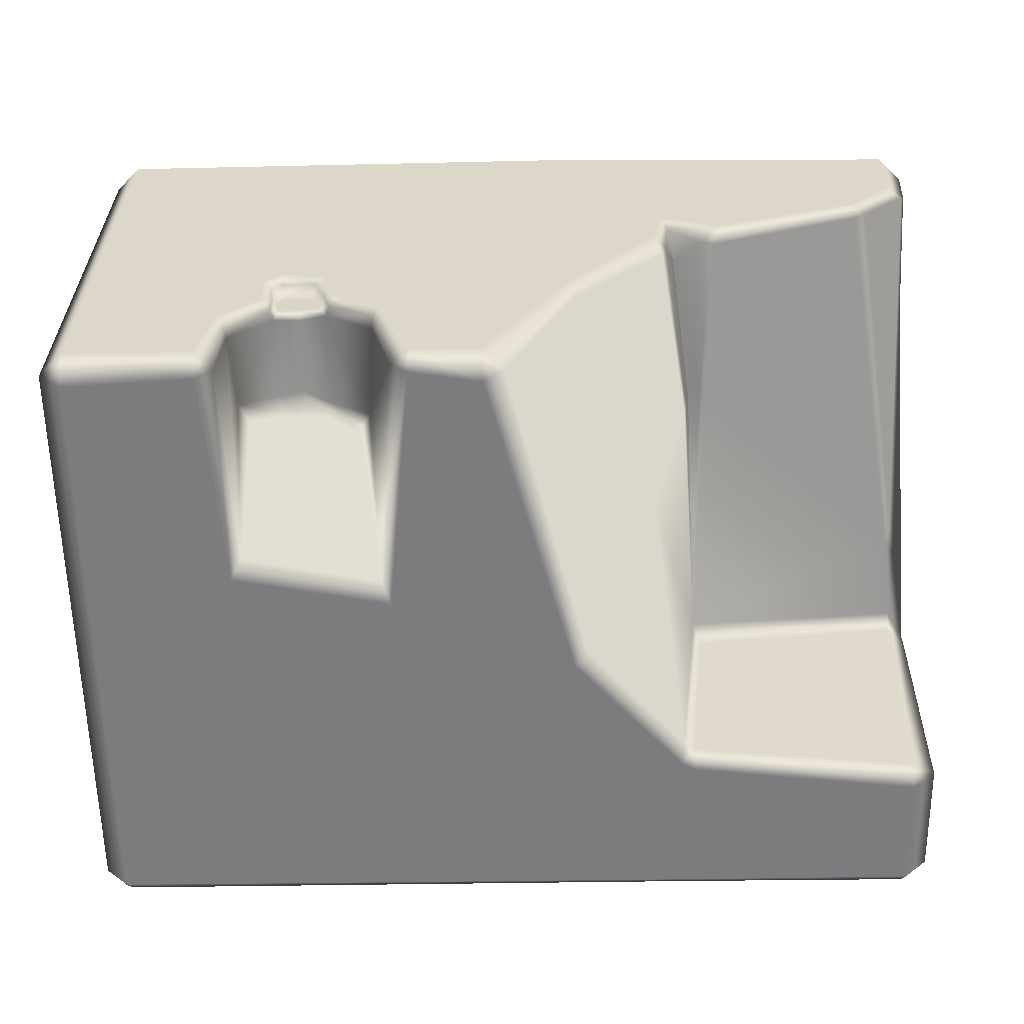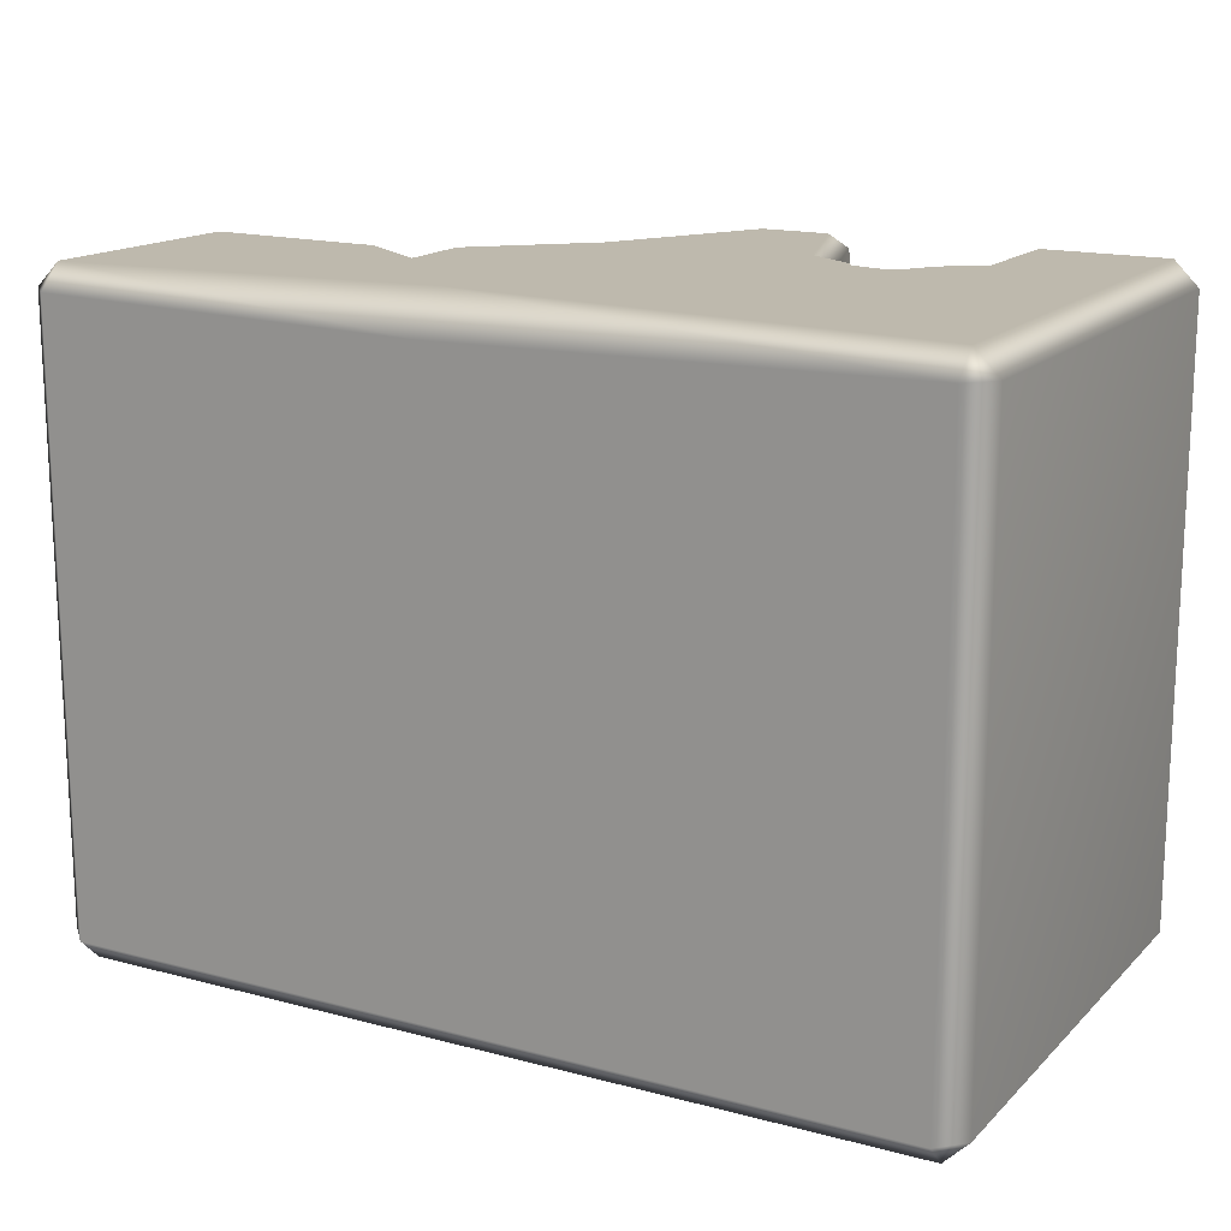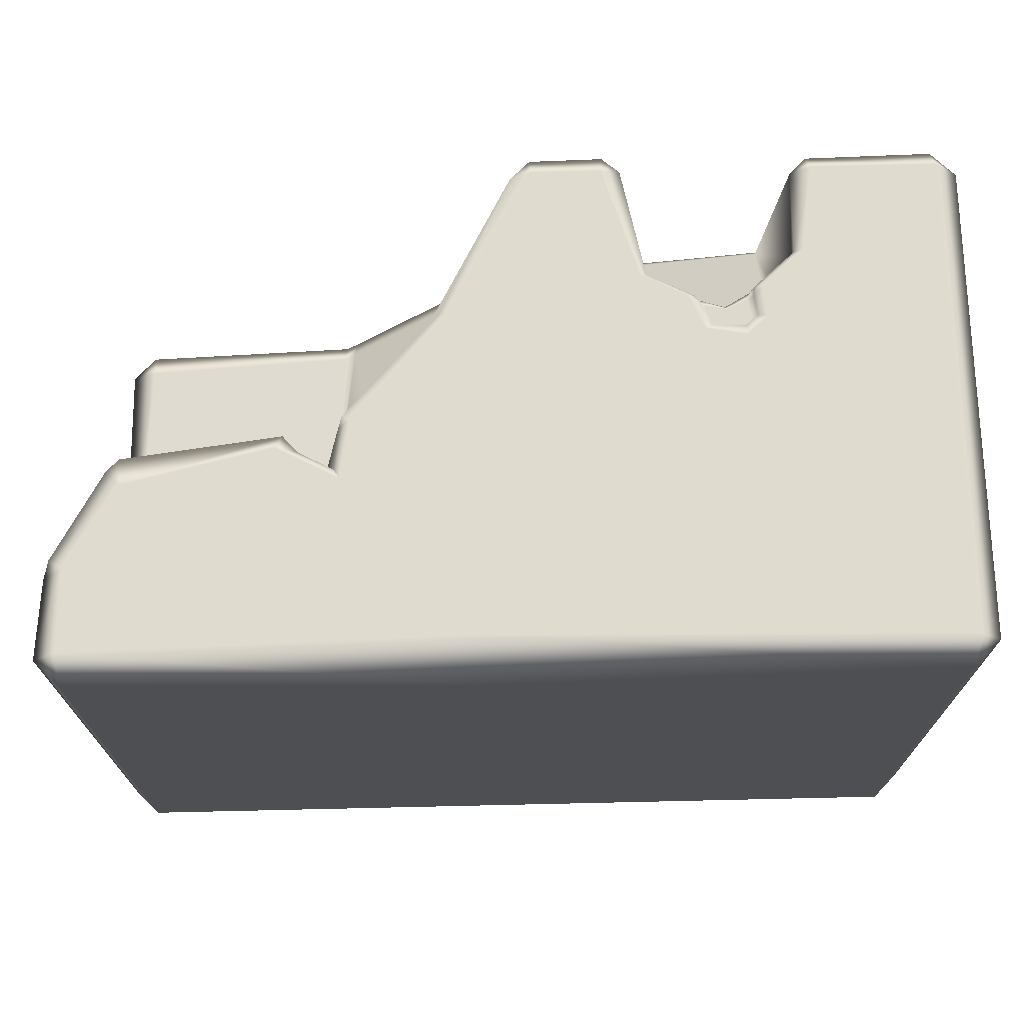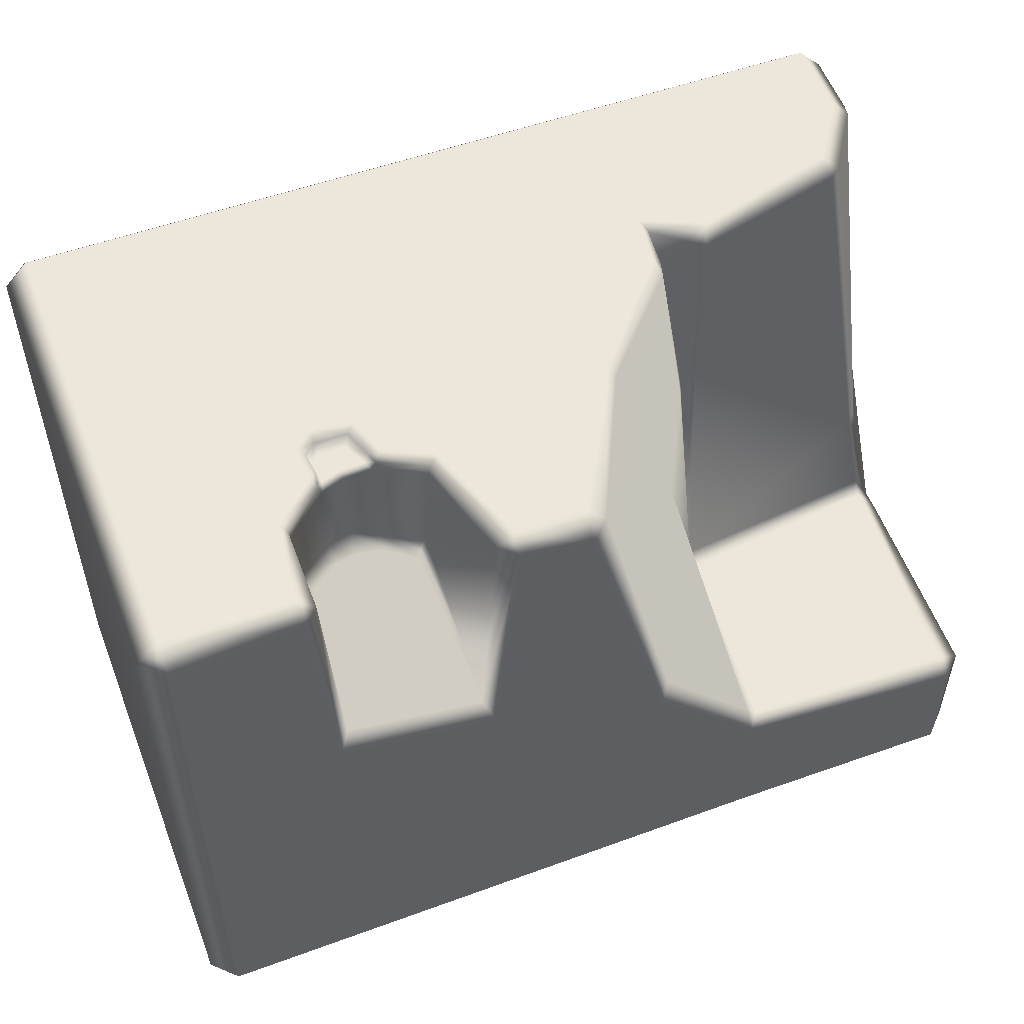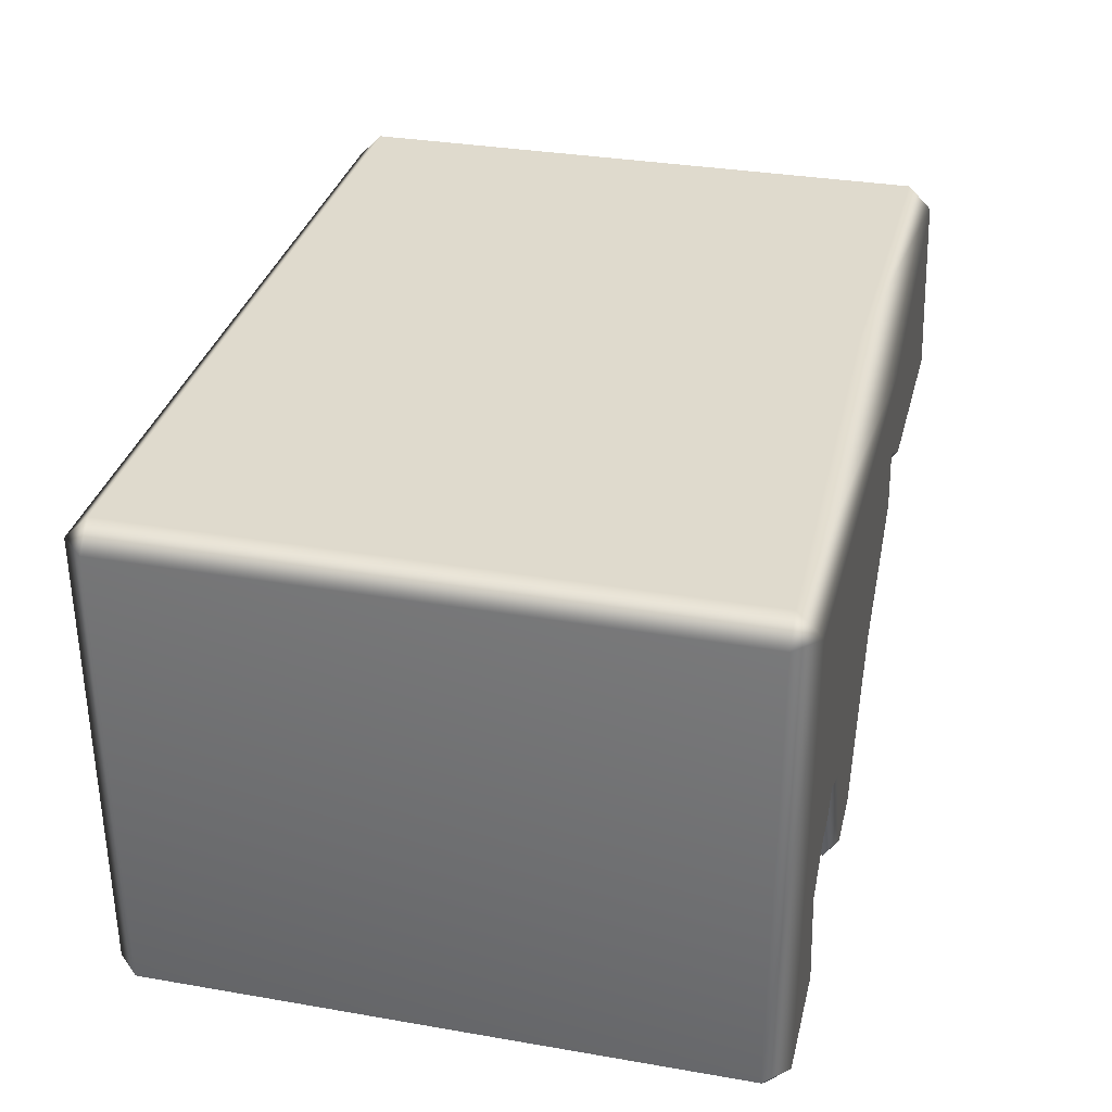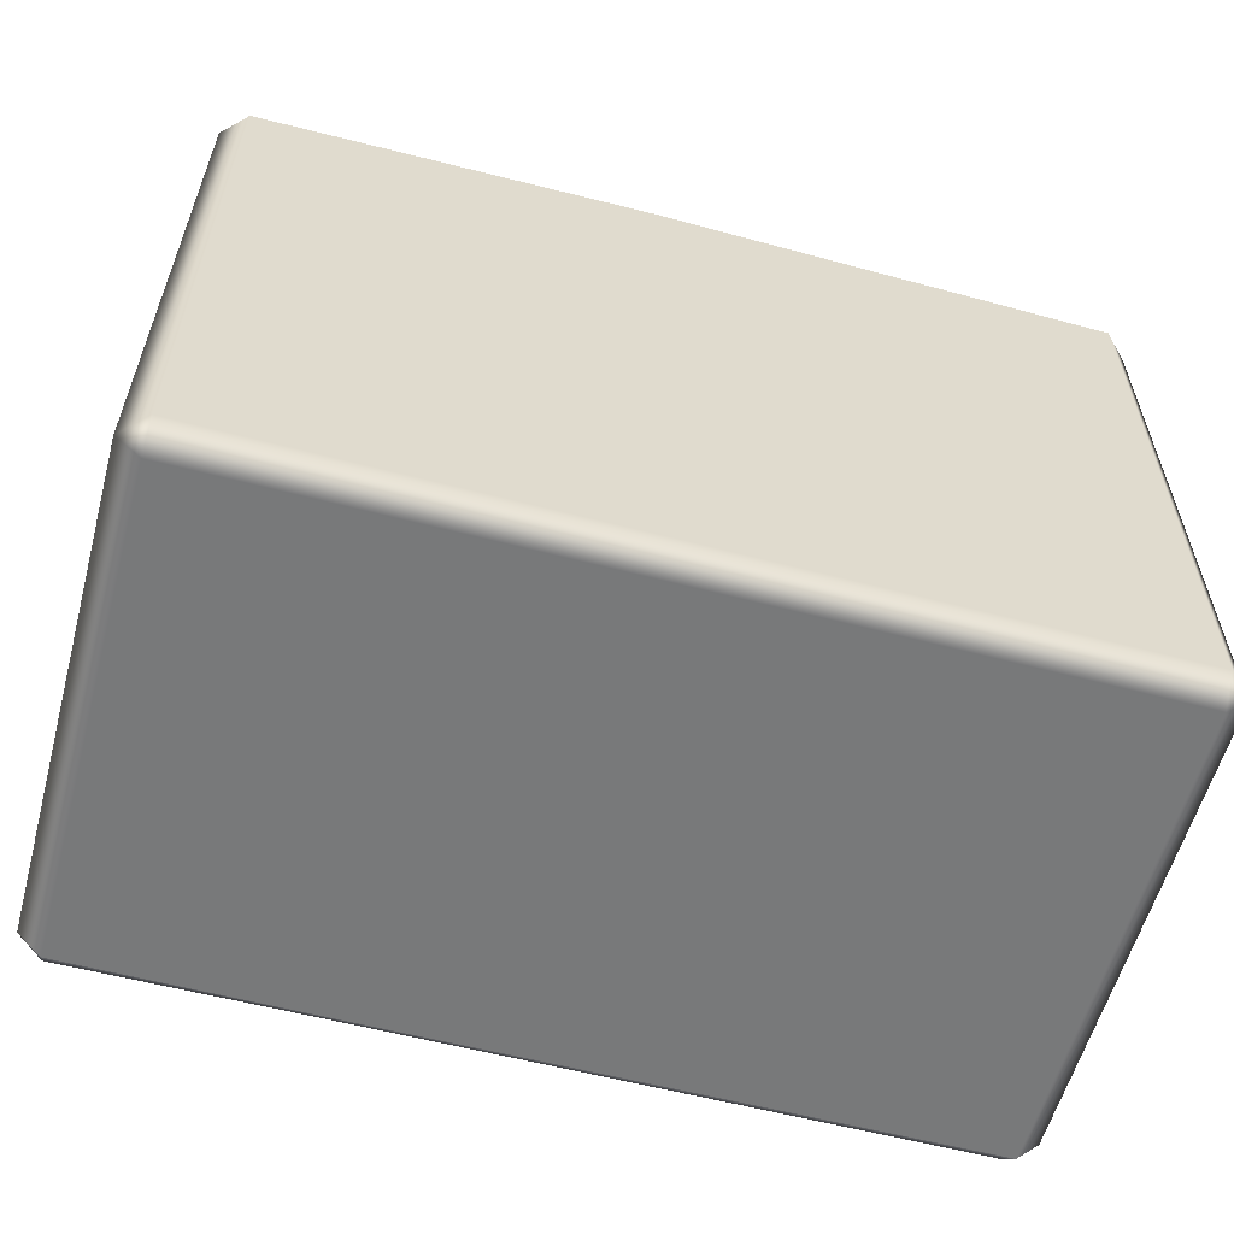
<metadata>
{"format":"obj","ext":"obj","renderer":"f3d","projection":"perspective","resolution":1024,"background":"white","views":[{"elev":-59.8,"azim":-179.2,"up":"+Z"},{"elev":16.1,"azim":28.8,"up":"+Y"},{"elev":71.2,"azim":-1.3,"up":"+Y"},{"elev":53.4,"azim":158.8,"up":"+Y"},{"elev":33.0,"azim":103.4,"up":"+Z"},{"elev":-58.5,"azim":-15.2,"up":"+Y"}]}
</metadata>
<code>
g m_dlc07_stone_block_05_a
v -0.6 0.03273 0.3211
v -0.6 0.8437 0.3211
v -0.5673 0.8437 0.3539
v -0.5673 0.03273 0.3539
v -0.5673 -8.712e-17 0.3211
v -0.6 0.03273 -0.02056
v -0.5673 -8.712e-17 -0.0114
v 0.5673 -8.712e-17 0.3211
v 0.5673 0.03273 0.3539
v 0.6 0.03273 0.3211
v 0.6 0.8437 0.3211
v 0.5673 0.8437 0.3539
v 0.5673 -8.712e-17 -0.3211
v 0.6 0.03273 -0.3211
v -0.04724 0.3769 0.3539
v -0.04508 0.8347 0.3629
v -0.05385 0.8855 0.3121
v 0.5673 0.8765 0.3211
v 0.6 0.8437 -0.3211
v 0.5673 0.8437 -0.3539
v 0.5673 0.03273 -0.3539
v 0.5673 0.8765 -0.3211
v -0.5673 0.8765 0.3211
v -0.2196 0.8759 0.1017
v -0.3004 0.8801 0.06032
v -0.5635 0.8733 0.2124
v -0.5896 0.8544 0.2201
v -0.2059 0.8797 0.02414
v -0.08132 0.8765 -0.1206
v 0.317 0.8761 0.2126
v 0.1884 0.8761 0.2319
v -0.5836 0.3466 0.03477
v -0.5759 0.3904 0.03539
v -0.5826 0.8626 0.1975
v -0.4933 0.89 0.1093
v -0.5117 0.8826 0.08823
v -0.5665 0.373 0.02554
v -0.6 0.2202 -0.009901
v -0.6 0.2208 -0.03464
v -0.5749 0.2653 -0.01061
v -0.5742 0.2461 -0.02692
v -0.4951 0.8836 0.07281
v -0.5648 0.2123 -0.3221
v -0.6 0.1937 -0.3211
v -0.5673 0.1941 -0.3539
v -0.5673 0.03273 -0.3539
v -0.6 0.03273 -0.3211
v -0.5673 -8.712e-17 -0.3211
v -0.2539 0.005224 -0.3263
v 0.5673 -8.712e-17 -0.3211
v 0.5673 0.03273 -0.3539
v -0.2507 0.02751 -0.3486
v 0.1851 0.2455 -0.3539
v -0.237 0.2399 -0.3539
v -0.2567 0.2276 -0.3508
v -0.2562 0.2449 -0.3259
v -0.2412 0.2575 -0.3283
v -0.1042 0.4135 -0.3273
v -0.08568 0.4082 -0.3537
v -0.2055 0.5186 -0.09459
v -0.2731 0.2723 -0.04545
v -0.5673 -8.712e-17 -0.3211
v -0.5673 0.03273 -0.3539
v -0.5673 0.1941 -0.3539
v -0.5648 0.2123 -0.3221
v -0.2834 0.2456 -0.05762
v -0.5742 0.2461 -0.02692
v -0.5749 0.2653 -0.01061
v -0.5665 0.373 0.02554
v -0.2547 0.6105 0.0004782
v -0.2179 0.8578 0.01134
v -0.09235 0.858 -0.1272
v -0.2228 0.8602 0.03079
v -0.2279 0.8645 0.0852
v -0.2373 0.8222 0.06911
v -0.261 0.6281 0.02375
v -0.2571 0.6208 0.006474
v 0.004422 0.8474 -0.3262
v 0.03299 0.8765 -0.3211
v 0.1239 0.8765 -0.3211
v 0.03113 0.8442 -0.3536
v 0.1267 0.8565 -0.3491
v 0.1701 0.8718 -0.1727
v 0.1802 0.8567 -0.1777
v 0.1501 0.859 -0.3275
v 0.2318 0.8705 -0.1419
v 0.2409 0.8569 -0.1474
v 0.2506 0.8763 -0.09344
v 0.2475 0.8634 -0.1352
v 0.2618 0.8684 -0.1011
v 0.3062 0.8761 -0.08353
v 0.3047 0.8681 -0.09994
v 0.3329 0.8763 -0.1082
v 0.3207 0.8682 -0.1135
v 0.3292 0.872 -0.1538
v 0.3174 0.8653 -0.1415
v 0.385 0.871 -0.2045
v 0.3196 0.8558 -0.1585
v 0.3102 0.8498 -0.1442
v 0.3147 0.8416 -0.1563
v 0.2829 0.8332 -0.1406
v 0.2833 0.8445 -0.1331
v 0.2461 0.8428 -0.1473
v 0.2539 0.8502 -0.1364
v 0.257 0.8472 -0.1261
v 0.287 0.8472 -0.1257
v 0.2916 0.8472 -0.1162
v 0.2672 0.8472 -0.1048
v 0.3045 0.8475 -0.1049
v 0.3142 0.8468 -0.1144
v 0.3119 0.8472 -0.1336
v 0.3752 0.8546 -0.2084
v 0.4018 0.8765 -0.3211
v 0.5673 0.8765 -0.3211
v 0.3769 0.851 -0.3239
v 0.3987 0.8499 -0.3471
v 0.5673 0.8437 -0.3539
v 0.3737 0.5523 -0.3527
v 0.36 0.5774 -0.3373
v 0.1614 0.5123 -0.3539
v 0.1746 0.5405 -0.3382
v 0.3736 0.8394 -0.207
v 0.3666 0.7385 -0.2005
v 0.3525 0.7119 -0.2048
v 0.3086 0.7023 -0.1692
v 0.3151 0.7272 -0.1569
v 0.2815 0.6968 -0.1604
v 0.2823 0.7281 -0.1458
v 0.2476 0.6991 -0.1676
v 0.2438 0.7141 -0.1533
v 0.2052 0.6856 -0.1868
v 0.1906 0.7096 -0.1775
v 0.1822 0.8368 -0.1777
v -0.2739 0.8555 0.05834
v -0.2373 0.8222 0.06911
v -0.2279 0.8645 0.0852
v -0.2759 0.638 0.01711
v -0.261 0.6281 0.02375
v -0.2928 0.8613 0.03793
v -0.4933 0.89 0.1093
v -0.4951 0.8836 0.07281
v -0.2836 0.6257 0.01495
v -0.5635 0.8733 0.2124
v -0.5673 -8.712e-17 -0.0114
v 0.5673 -8.712e-17 0.3211
v -0.5673 -8.712e-17 0.3211
v 0.1615 0.3978 -0.3539
v 0.4367 0.4004 -0.3531
g m_dlc07_stone_block_05_a_0
f 3 2 1
f 4 3 1
f 5 4 1
f 1 6 5
f 6 7 5
f 5 8 4
f 8 9 4
f 8 10 9
f 10 11 9
f 11 12 9
f 8 13 10
f 13 14 10
f 9 12 15
f 9 15 4
f 12 16 15
f 16 3 4
f 15 16 4
f 16 12 17
f 12 18 17
f 12 11 18
f 11 19 18
f 19 11 10
f 14 19 10
f 20 19 14
f 21 20 14
f 14 13 21
f 19 22 18
f 22 19 20
f 16 17 23
f 17 24 23
f 24 25 23
f 3 16 23
f 2 3 23
f 23 26 2
f 26 27 2
f 28 24 17
f 29 28 17
f 17 18 30
f 31 17 30
f 2 27 32
f 33 32 27
f 34 33 27
f 27 26 34
f 26 35 34
f 35 36 34
f 34 36 33
f 33 37 32
f 33 36 37
f 2 32 38
f 38 1 2
f 6 1 38
f 6 38 39
f 39 38 40
f 40 38 32
f 37 40 32
f 41 39 40
f 35 42 36
f 36 42 37
f 41 43 39
f 43 44 39
f 45 44 43
f 44 45 46
f 47 44 46
f 39 44 47
f 6 39 47
f 47 46 48
f 47 48 7
f 6 47 7
f 51 50 49
f 52 51 49
f 53 51 52
f 54 53 52
f 55 54 52
f 55 56 54
f 56 57 54
f 57 58 54
f 58 59 54
f 60 58 57
f 61 60 57
f 52 49 62
f 63 52 62
f 52 63 64
f 55 52 64
f 55 64 56
f 64 65 56
f 66 61 57
f 56 66 57
f 66 67 61
f 56 65 67
f 66 56 67
f 67 68 61
f 61 68 69
f 61 70 60
f 70 71 60
f 71 72 60
f 71 28 72
f 71 73 28
f 28 73 24
f 73 74 24
f 73 75 74
f 76 75 73
f 77 76 73
f 77 73 71
f 70 77 71
f 28 29 72
f 72 29 78
f 29 79 78
f 80 79 29
f 79 80 81
f 78 79 81
f 80 82 81
f 83 80 29
f 83 29 17
f 31 83 17
f 77 61 76
f 80 83 84
f 85 80 84
f 82 80 85
f 84 83 86
f 87 84 86
f 83 31 88
f 86 83 88
f 89 86 88
f 86 89 87
f 90 89 88
f 90 88 91
f 92 90 91
f 92 91 93
f 94 92 93
f 94 93 95
f 96 94 95
f 30 91 88
f 31 30 88
f 91 30 18
f 93 91 18
f 95 93 18
f 97 95 18
f 95 97 98
f 95 98 96
f 99 96 98
f 98 100 99
f 99 100 101
f 102 99 101
f 101 103 102
f 103 104 102
f 104 105 102
f 105 106 102
f 99 102 106
f 105 107 106
f 105 108 107
f 108 109 107
f 110 107 109
f 110 111 107
f 111 106 107
f 111 99 106
f 103 87 104
f 97 112 98
f 89 105 104
f 105 89 108
f 89 104 87
f 110 109 92
f 94 110 92
f 110 94 111
f 94 96 111
f 89 90 108
f 90 92 109
f 108 90 109
f 112 97 113
f 97 114 113
f 18 114 97
f 115 112 113
f 113 114 116
f 113 116 115
f 114 117 116
f 115 116 118
f 118 116 117
f 119 115 118
f 119 118 120
f 121 119 120
f 121 120 82
f 85 121 82
f 122 115 119
f 123 122 119
f 123 119 124
f 123 124 125
f 119 125 124
f 126 123 125
f 126 125 127
f 127 125 119
f 127 119 121
f 128 126 127
f 128 127 129
f 129 127 121
f 130 128 129
f 130 129 131
f 121 131 129
f 131 121 132
f 132 130 131
f 121 85 132
f 100 122 123
f 126 100 123
f 126 128 101
f 100 126 101
f 101 128 130
f 103 101 130
f 103 130 132
f 133 103 132
f 85 133 132
f 133 84 103
f 84 87 103
f 85 84 133
f 100 98 122
f 98 112 122
f 122 112 115
f 136 135 134
f 134 135 137
f 135 138 137
f 136 134 25
f 139 25 134
f 134 137 139
f 140 25 139
f 141 140 139
f 142 141 139
f 137 142 139
f 24 136 25
f 137 138 61
f 142 137 61
f 142 69 141
f 142 61 69
f 25 140 23
f 140 143 23
f 77 70 61
f 49 145 144
f 62 49 144
f 49 50 145
f 145 146 144
f 147 54 59
f 53 54 147
f 120 147 59
f 59 82 120
f 59 81 82
f 78 81 59
f 58 78 59
f 60 78 58
f 60 72 78
f 53 147 51
f 147 148 51
f 147 120 148
f 148 117 51
f 120 118 148
f 148 118 117
f 99 111 96

</code>
